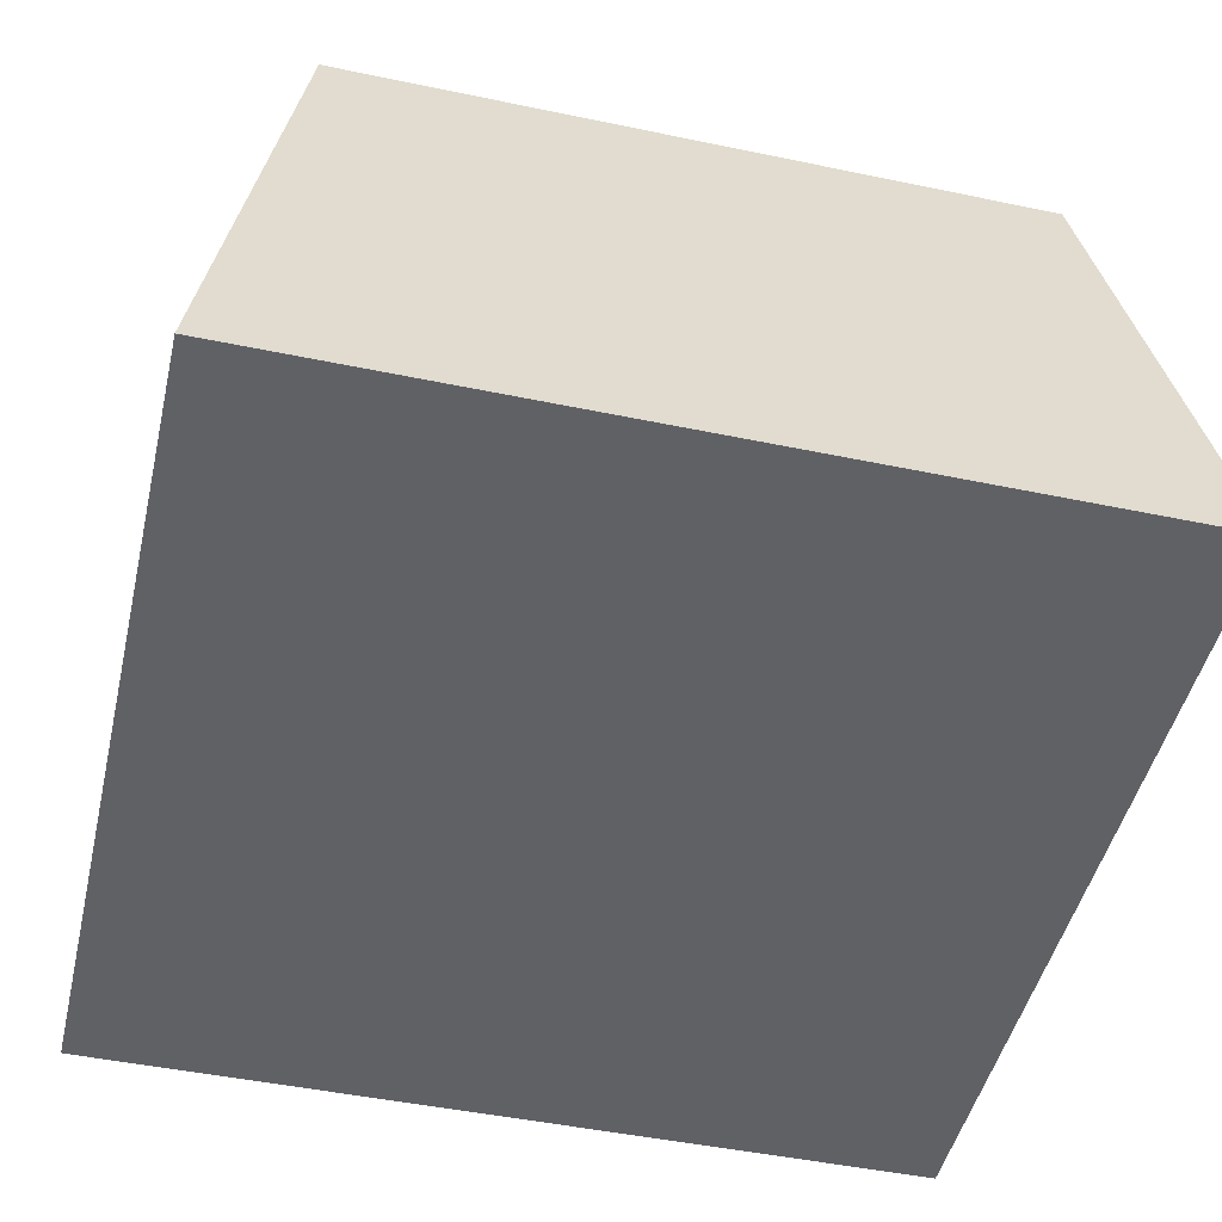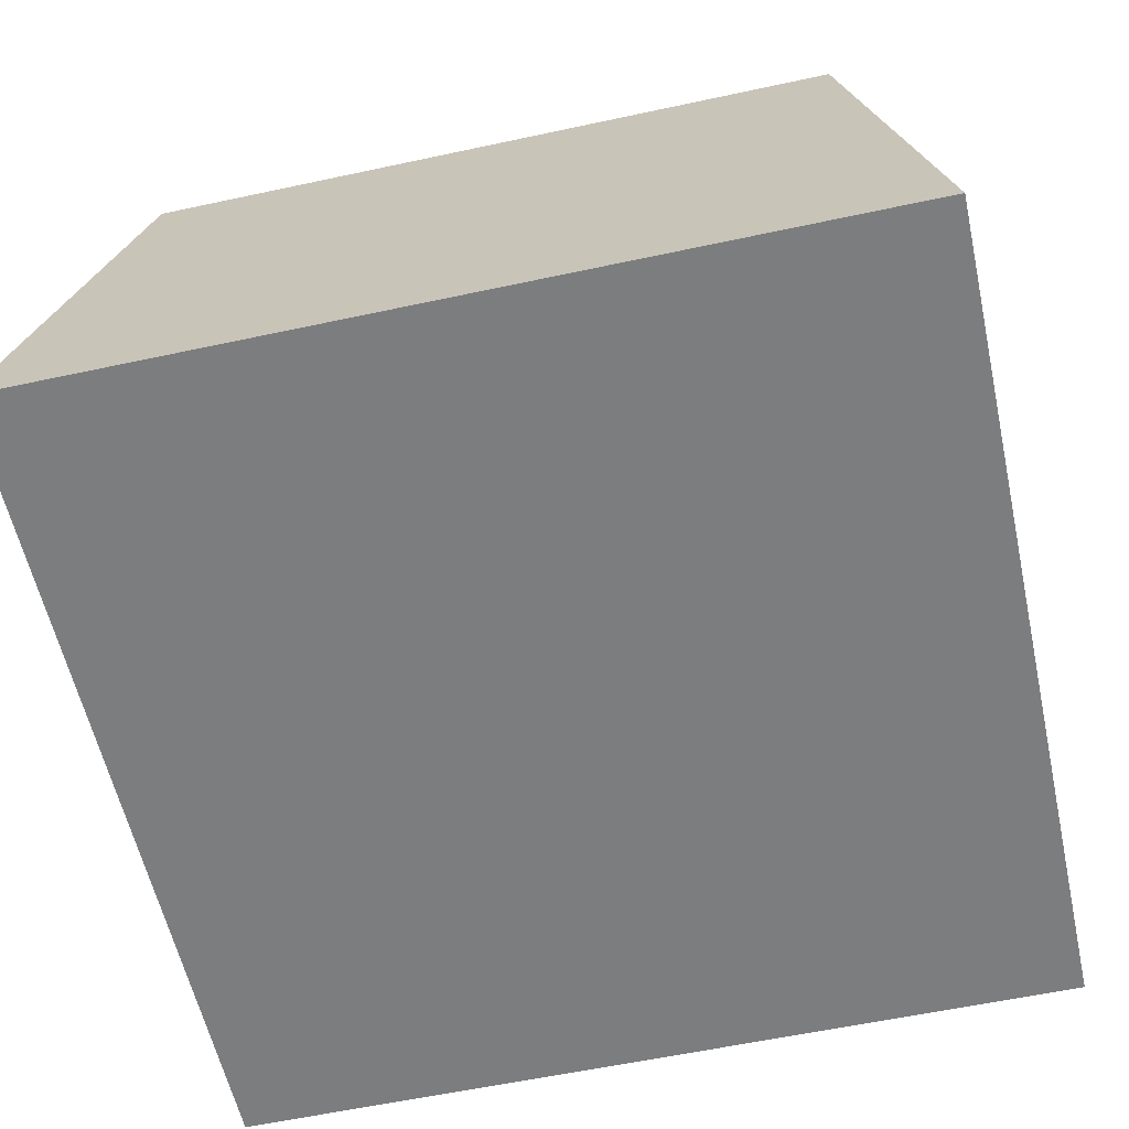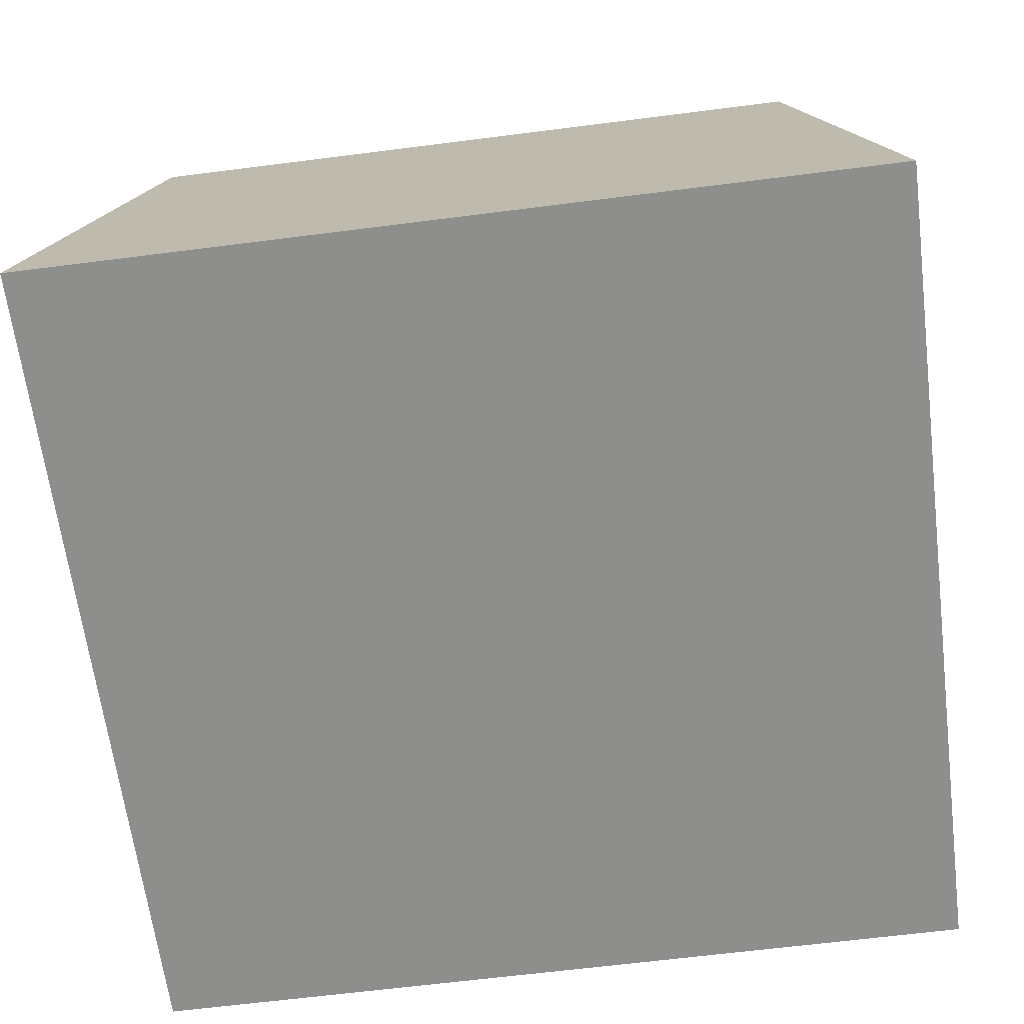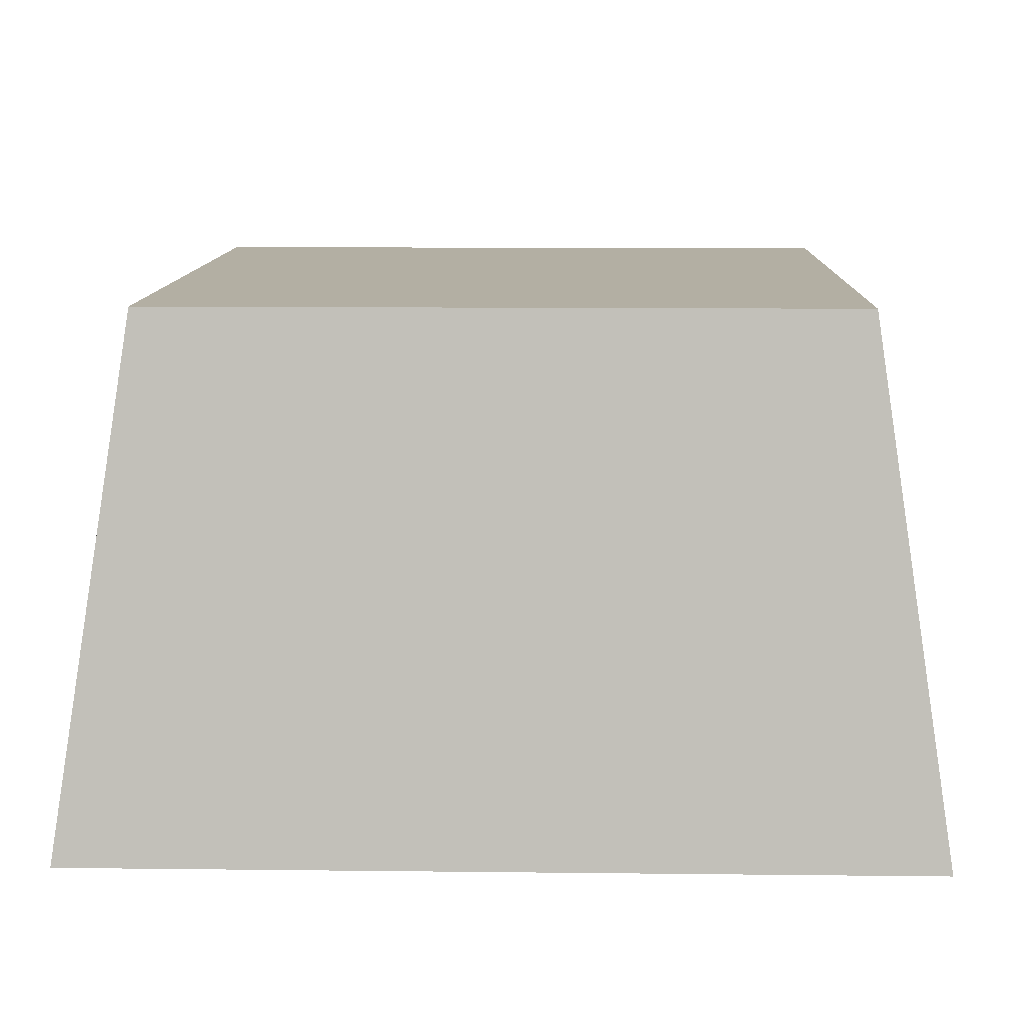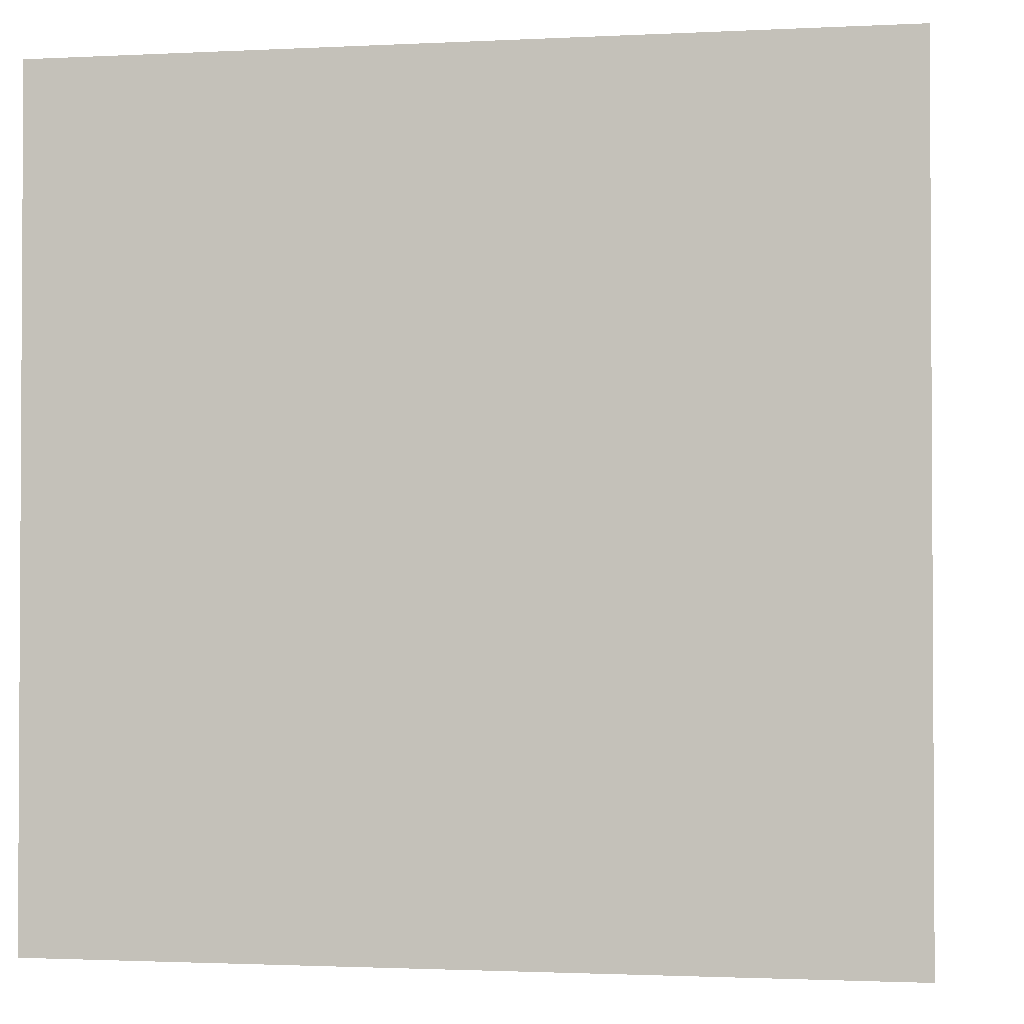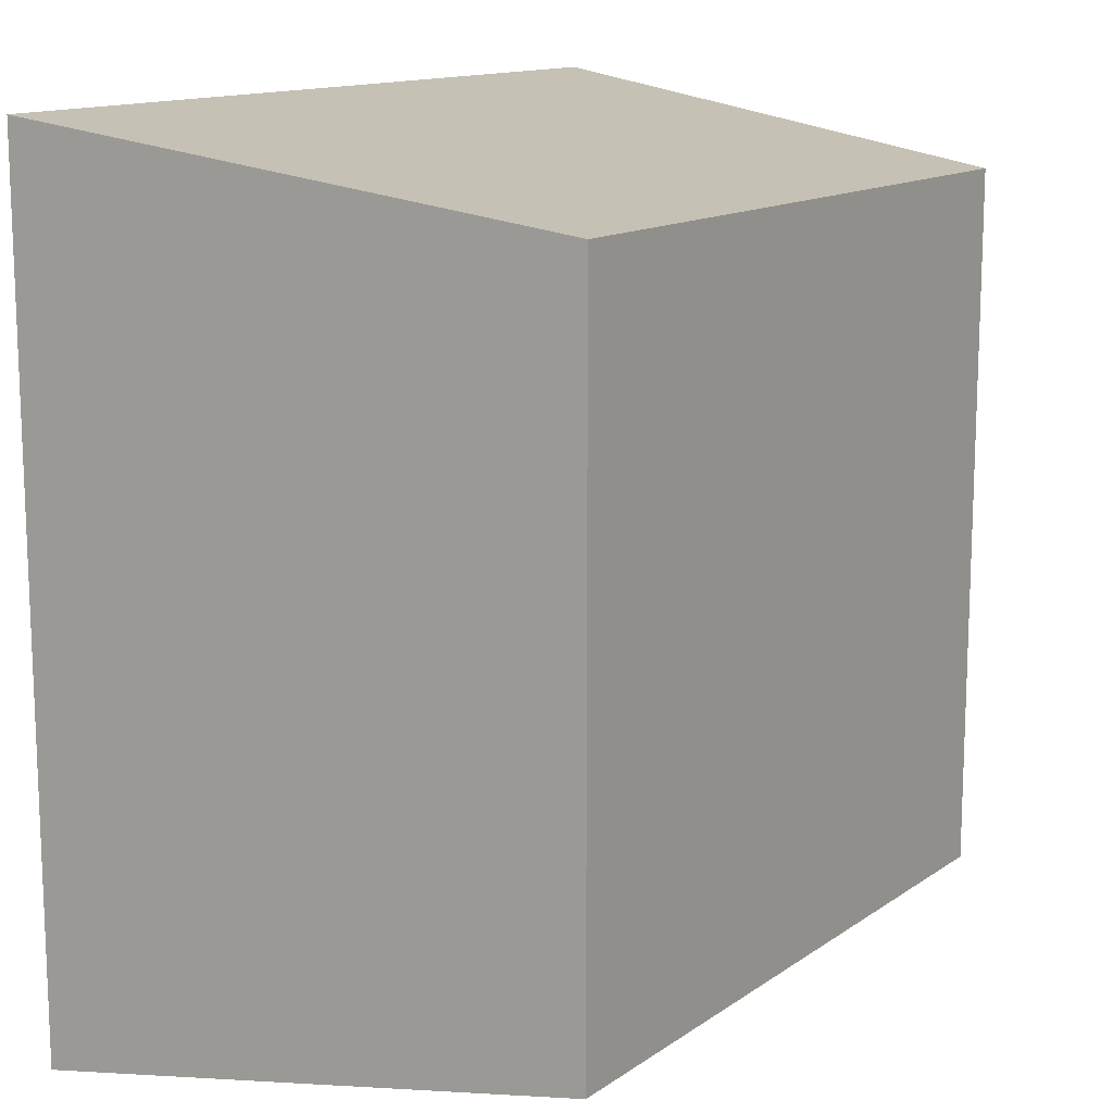
<metadata>
{"format":"obj","ext":"obj","renderer":"f3d","projection":"perspective","resolution":1024,"background":"white","views":[{"elev":-47.7,"azim":-103.2,"up":"+Y"},{"elev":-59.0,"azim":102.5,"up":"+Y"},{"elev":-64.9,"azim":7.3,"up":"+Y"},{"elev":11.1,"azim":-178.4,"up":"+Y"},{"elev":-1.8,"azim":10.2,"up":"+Z"},{"elev":13.4,"azim":123.8,"up":"+Z"}]}
</metadata>
<code>
o Light_1_Base_Cube.309
v -0.1774 -0.1774 0.1774
v -0.1455 0.04123 0.1455
v -0.1774 -0.1774 -0.1774
v -0.1455 0.04123 -0.1455
v 0.1774 -0.1774 0.1774
v 0.1455 0.04123 0.1455
v 0.1774 -0.1774 -0.1774
v 0.1455 0.04123 -0.1455
f 2 3 1
f 4 7 3
f 8 5 7
f 6 1 5
f 7 1 3
f 4 6 8
f 2 4 3
f 4 8 7
f 8 6 5
f 6 2 1
f 7 5 1
f 4 2 6

</code>
